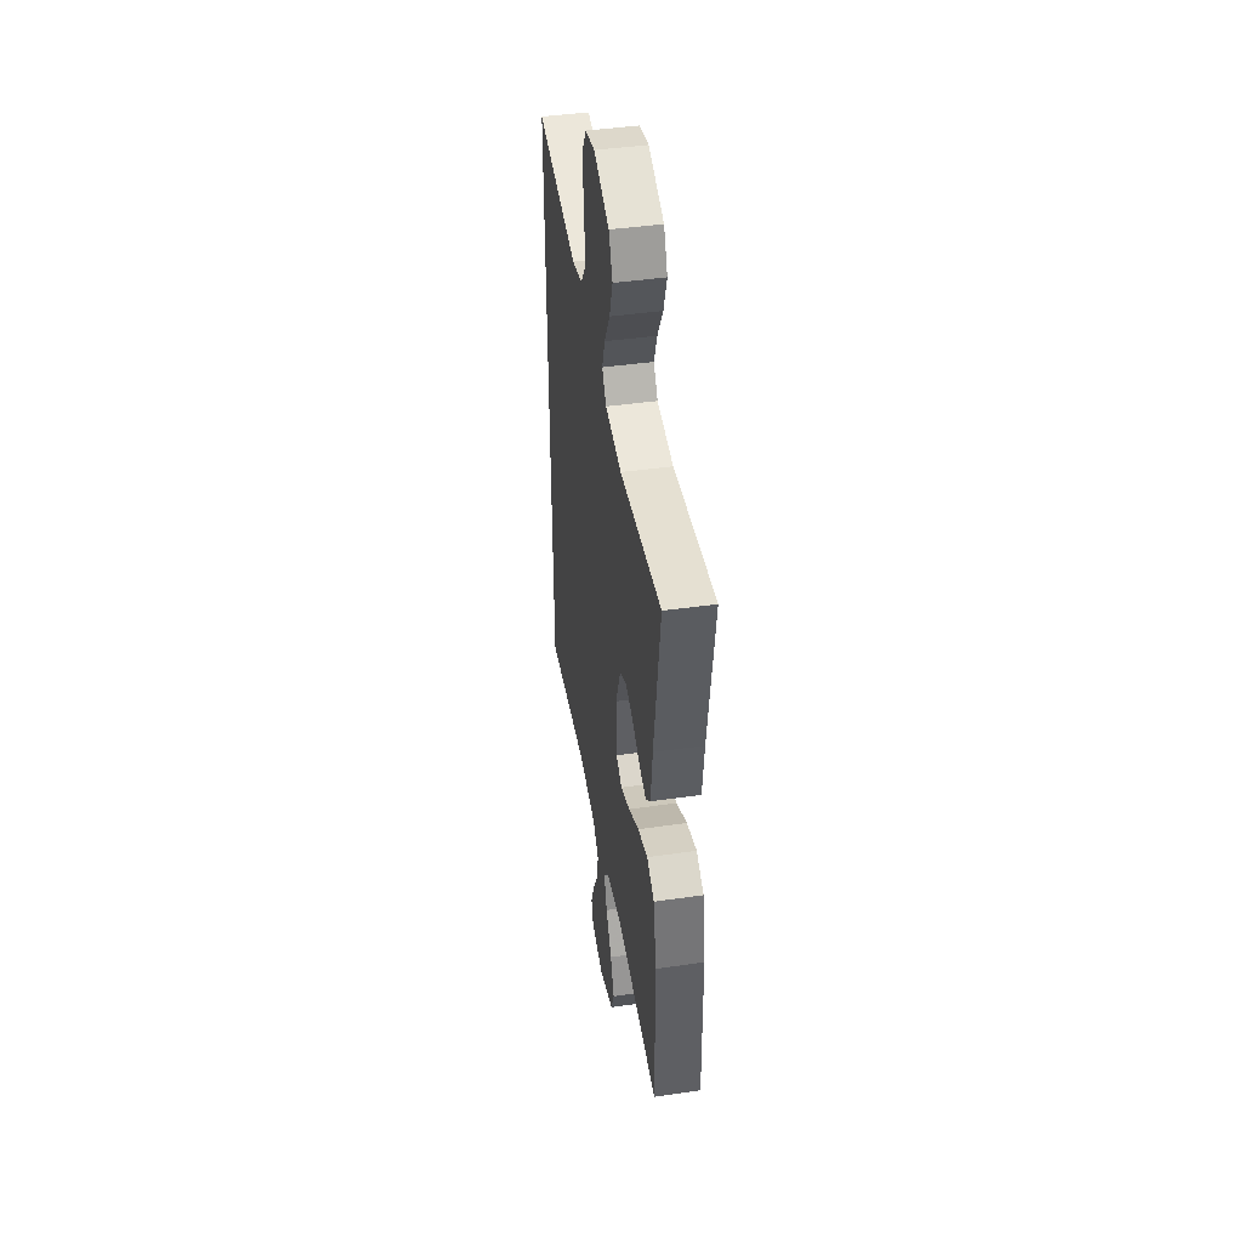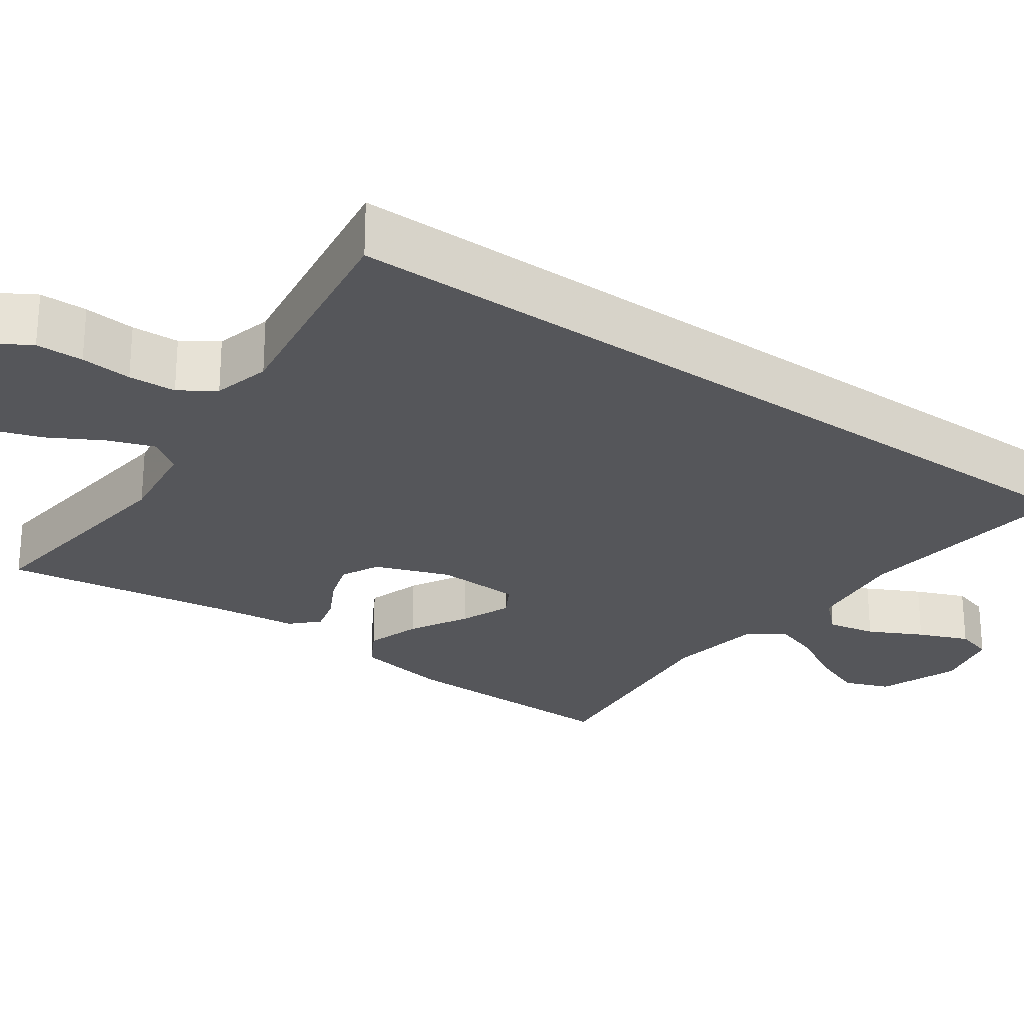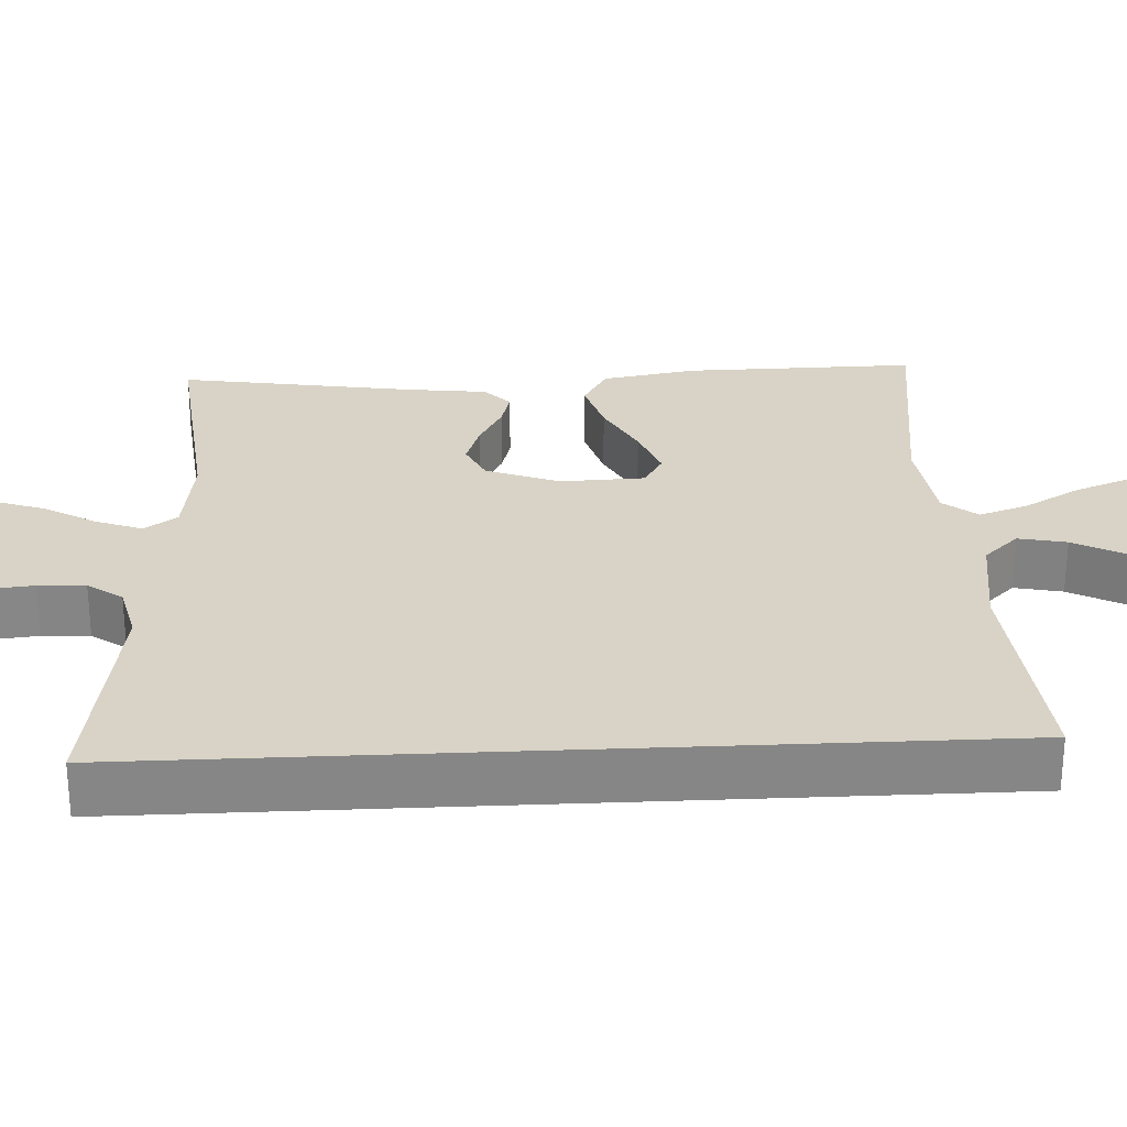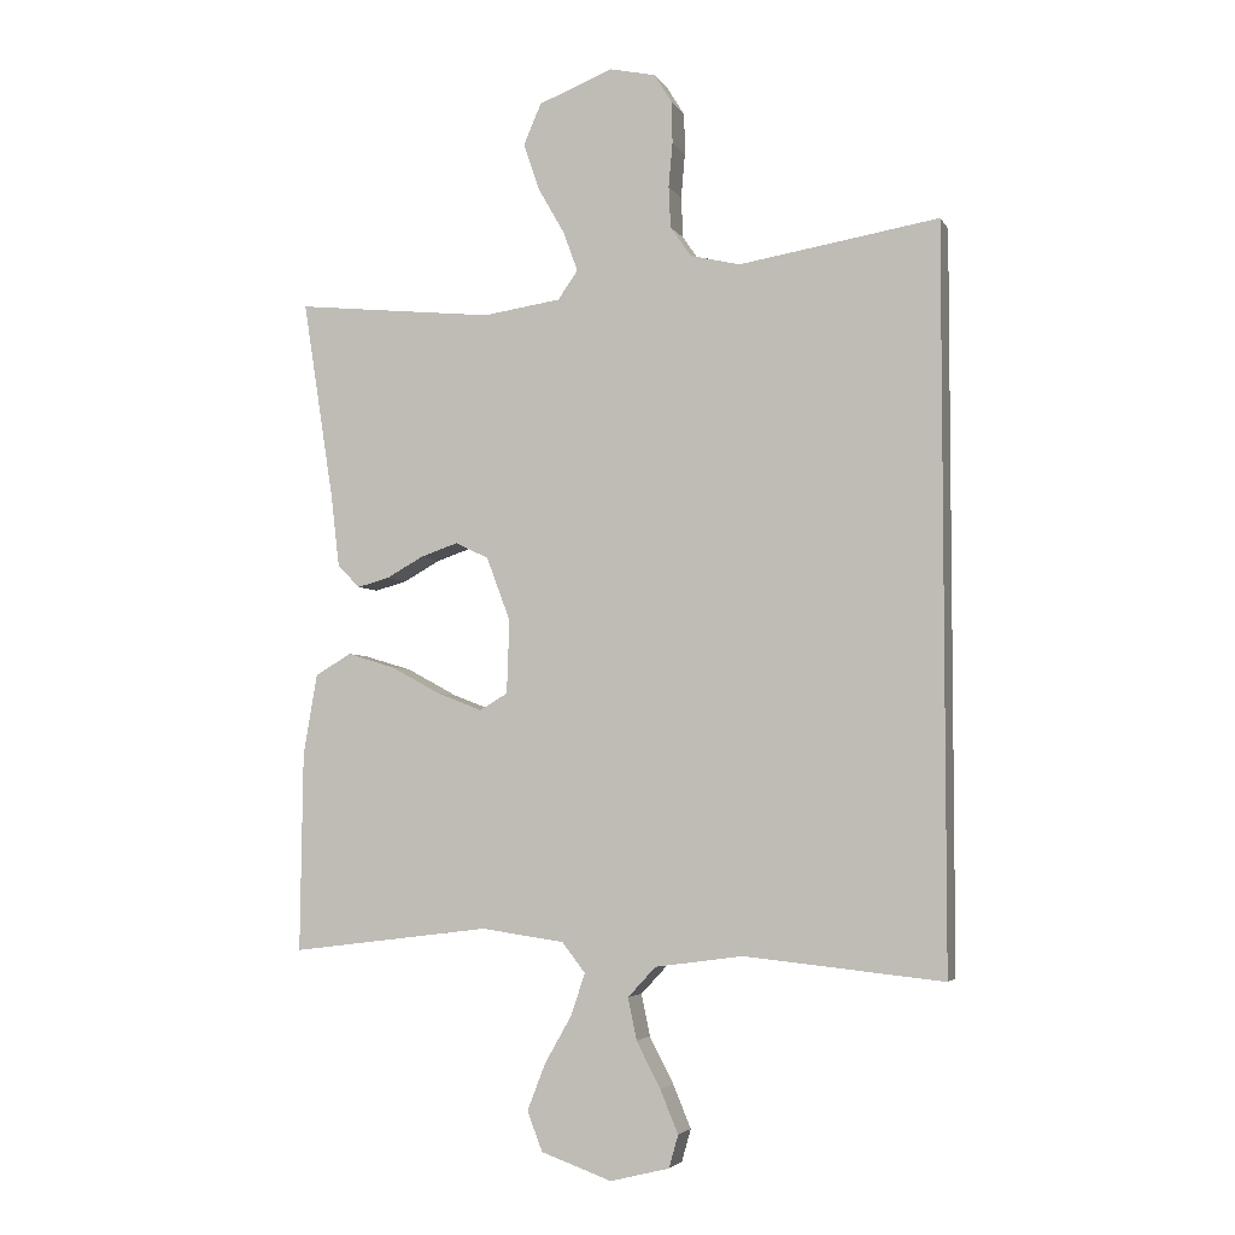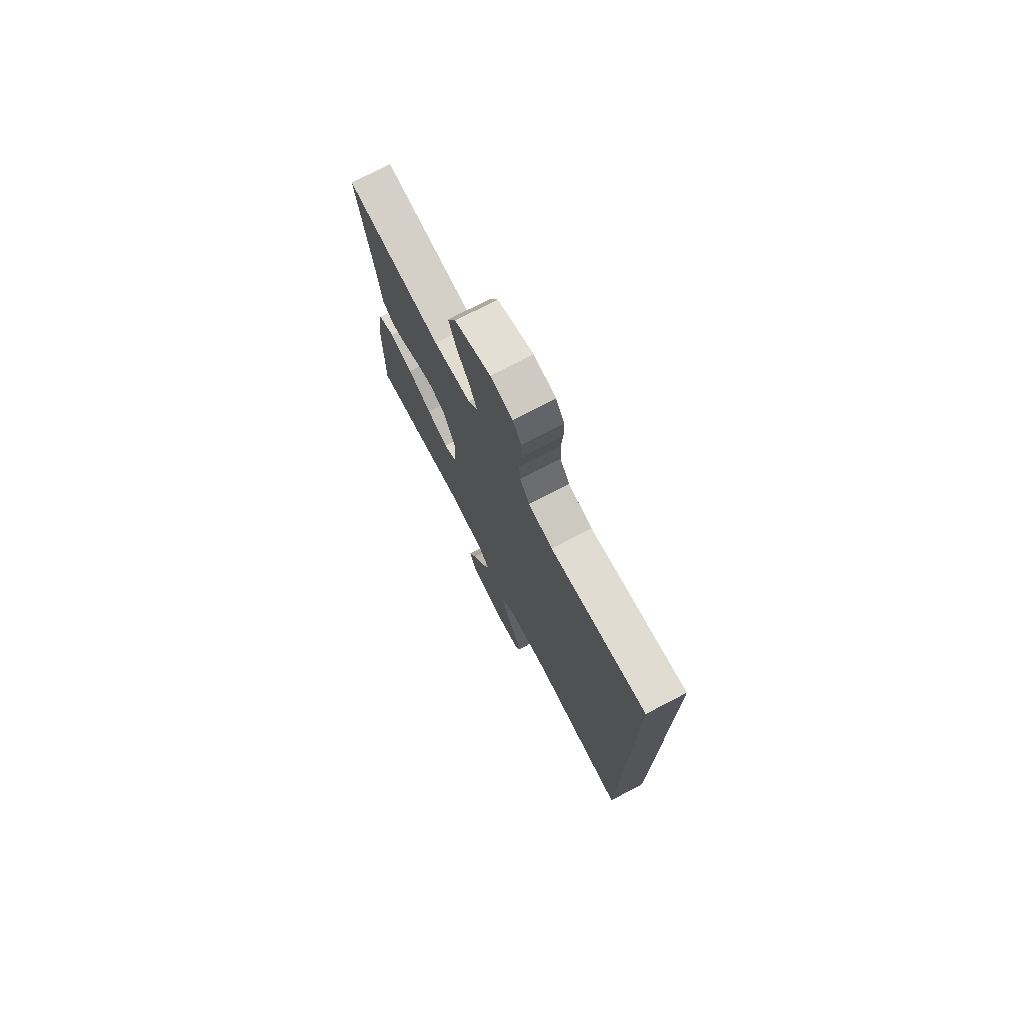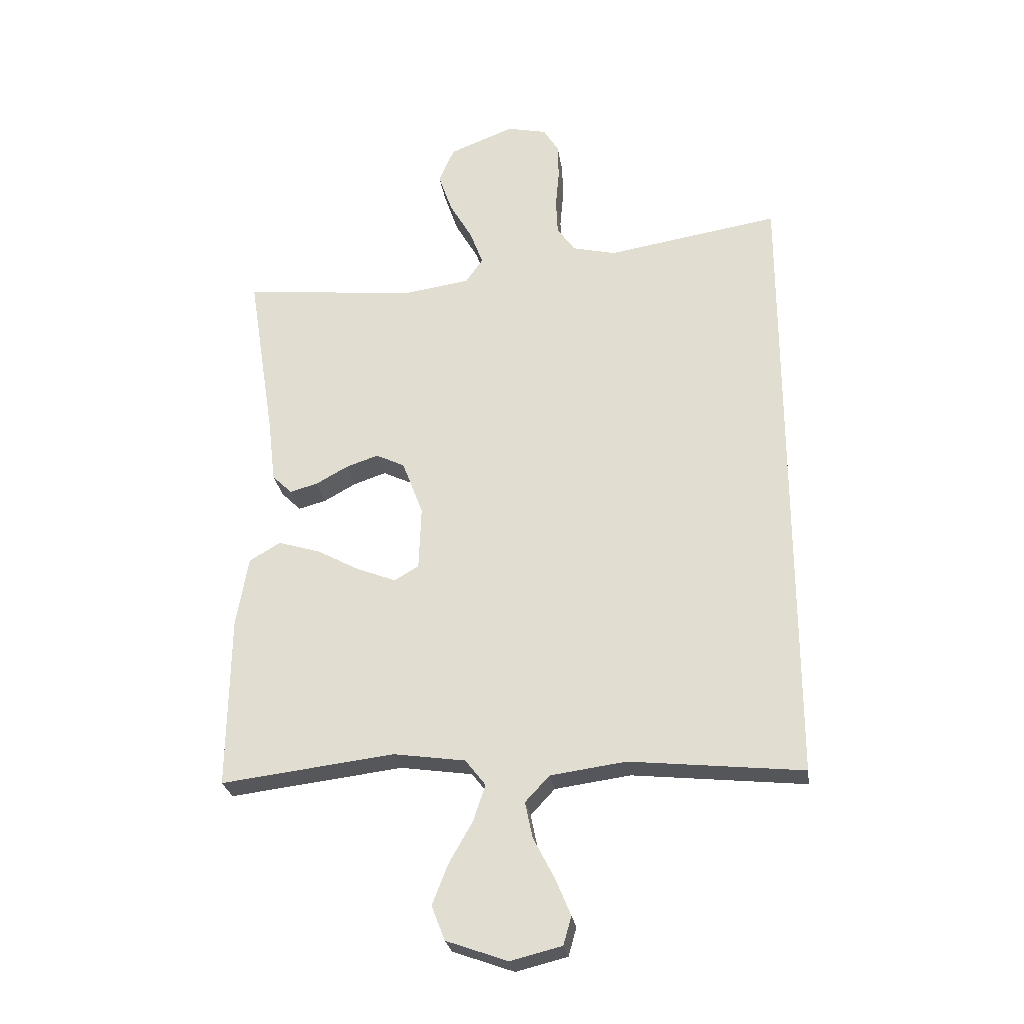
<metadata>
{"format":"obj","ext":"obj","renderer":"f3d","projection":"perspective","resolution":1024,"background":"white","views":[{"elev":43.8,"azim":-99.6,"up":"+Z"},{"elev":-25.8,"azim":54.1,"up":"+Y"},{"elev":28.1,"azim":87.2,"up":"+Y"},{"elev":-4.3,"azim":17.0,"up":"+Z"},{"elev":75.4,"azim":62.5,"up":"+Z"},{"elev":-26.6,"azim":8.3,"up":"+Z"}]}
</metadata>
<code>
v -0.5 0.07 0.5
v -0.2 0.07 0.469
v -0.083 0.07 0.486
v -0.053 0.07 0.529
v -0.075 0.07 0.589
v -0.115 0.07 0.659
v -0.139 0.07 0.729
v -0.112 0.07 0.791
v 0 0.07 0.835
v 0.069 0.07 0.82
v 0.096 0.07 0.776
v 0.097 0.07 0.714
v 0.091 0.07 0.647
v 0.094 0.07 0.585
v 0.125 0.07 0.54
v 0.2 0.07 0.522
v 0.5 0.07 0.571
v 0.5 0.07 -0.528
v 0.2 0.07 -0.497
v 0.069 0.07 -0.515
v 0.027 0.07 -0.56
v 0.04 0.07 -0.623
v 0.076 0.07 -0.692
v 0.103 0.07 -0.757
v 0.089 0.07 -0.806
v 0 0.07 -0.828
v -0.106 0.07 -0.79
v -0.129 0.07 -0.731
v -0.102 0.07 -0.661
v -0.061 0.07 -0.589
v -0.04 0.07 -0.526
v -0.075 0.07 -0.481
v -0.2 0.07 -0.463
v -0.5 0.07 -0.5
v -0.496 0.07 -0.2
v -0.475 0.07 -0.078
v -0.421 0.07 -0.046
v -0.349 0.07 -0.068
v -0.273 0.07 -0.109
v -0.206 0.07 -0.135
v -0.164 0.07 -0.11
v -0.16 0.07 0
v -0.196 0.07 0.096
v -0.246 0.07 0.12
v -0.302 0.07 0.101
v -0.358 0.07 0.07
v -0.406 0.07 0.057
v -0.44 0.07 0.09
v -0.453 0.07 0.2
v -0.5 0 0.5
v -0.2 0 0.469
v -0.083 0 0.486
v -0.053 0 0.529
v -0.075 0 0.589
v -0.115 0 0.659
v -0.139 0 0.729
v -0.112 0 0.791
v 0 0 0.835
v 0.069 0 0.82
v 0.096 0 0.776
v 0.097 0 0.714
v 0.091 0 0.647
v 0.094 0 0.585
v 0.125 0 0.54
v 0.2 0 0.522
v 0.5 0 0.571
v 0.5 0 -0.528
v 0.2 0 -0.497
v 0.069 0 -0.515
v 0.027 0 -0.56
v 0.04 0 -0.623
v 0.076 0 -0.692
v 0.103 0 -0.757
v 0.089 0 -0.806
v 0 0 -0.828
v -0.106 0 -0.79
v -0.129 0 -0.731
v -0.102 0 -0.661
v -0.061 0 -0.589
v -0.04 0 -0.526
v -0.075 0 -0.481
v -0.2 0 -0.463
v -0.5 0 -0.5
v -0.496 0 -0.2
v -0.475 0 -0.078
v -0.421 0 -0.046
v -0.349 0 -0.068
v -0.273 0 -0.109
v -0.206 0 -0.135
v -0.164 0 -0.11
v -0.16 0 0
v -0.196 0 0.096
v -0.246 0 0.12
v -0.302 0 0.101
v -0.358 0 0.07
v -0.406 0 0.057
v -0.44 0 0.09
v -0.453 0 0.2
f 46 47 48 49
f 45 46 49 1
f 44 45 1 2
f 43 44 2 3
f 42 43 3 4
f 41 42 4
f 36 37 38 39
f 36 39 40
f 33 34 35 36
f 32 33 36 40
f 31 32 40 41
f 27 28 29 30
f 27 30 31
f 26 27 31
f 25 26 31
f 22 23 24 25
f 22 25 31 41
f 16 17 18 19
f 15 16 19 20
f 14 15 20 21
f 10 11 12 13
f 10 13 14 21
f 5 6 7 8
f 4 5 8 9
f 21 22 41
f 21 41 4
f 4 9 10 21
f 98 97 96 95
f 50 98 95 94
f 51 50 94 93
f 52 51 93 92
f 53 52 92 91
f 53 91 90
f 88 87 86 85
f 89 88 85
f 85 84 83 82
f 89 85 82 81
f 90 89 81 80
f 79 78 77 76
f 80 79 76
f 80 76 75
f 80 75 74
f 74 73 72 71
f 90 80 74 71
f 68 67 66 65
f 69 68 65 64
f 70 69 64 63
f 62 61 60 59
f 70 63 62 59
f 57 56 55 54
f 58 57 54 53
f 90 71 70
f 53 90 70
f 70 59 58 53
f 1 50 51 2
f 2 51 52 3
f 3 52 53 4
f 4 53 54 5
f 5 54 55 6
f 6 55 56 7
f 7 56 57 8
f 8 57 58 9
f 9 58 59 10
f 10 59 60 11
f 11 60 61 12
f 12 61 62 13
f 13 62 63 14
f 14 63 64 15
f 15 64 65 16
f 16 65 66 17
f 17 66 67 18
f 18 67 68 19
f 19 68 69 20
f 20 69 70 21
f 21 70 71 22
f 22 71 72 23
f 23 72 73 24
f 24 73 74 25
f 25 74 75 26
f 26 75 76 27
f 27 76 77 28
f 28 77 78 29
f 29 78 79 30
f 30 79 80 31
f 31 80 81 32
f 32 81 82 33
f 33 82 83 34
f 34 83 84 35
f 35 84 85 36
f 36 85 86 37
f 37 86 87 38
f 38 87 88 39
f 39 88 89 40
f 40 89 90 41
f 41 90 91 42
f 42 91 92 43
f 43 92 93 44
f 44 93 94 45
f 45 94 95 46
f 46 95 96 47
f 47 96 97 48
f 48 97 98 49
f 49 98 50 1

</code>
